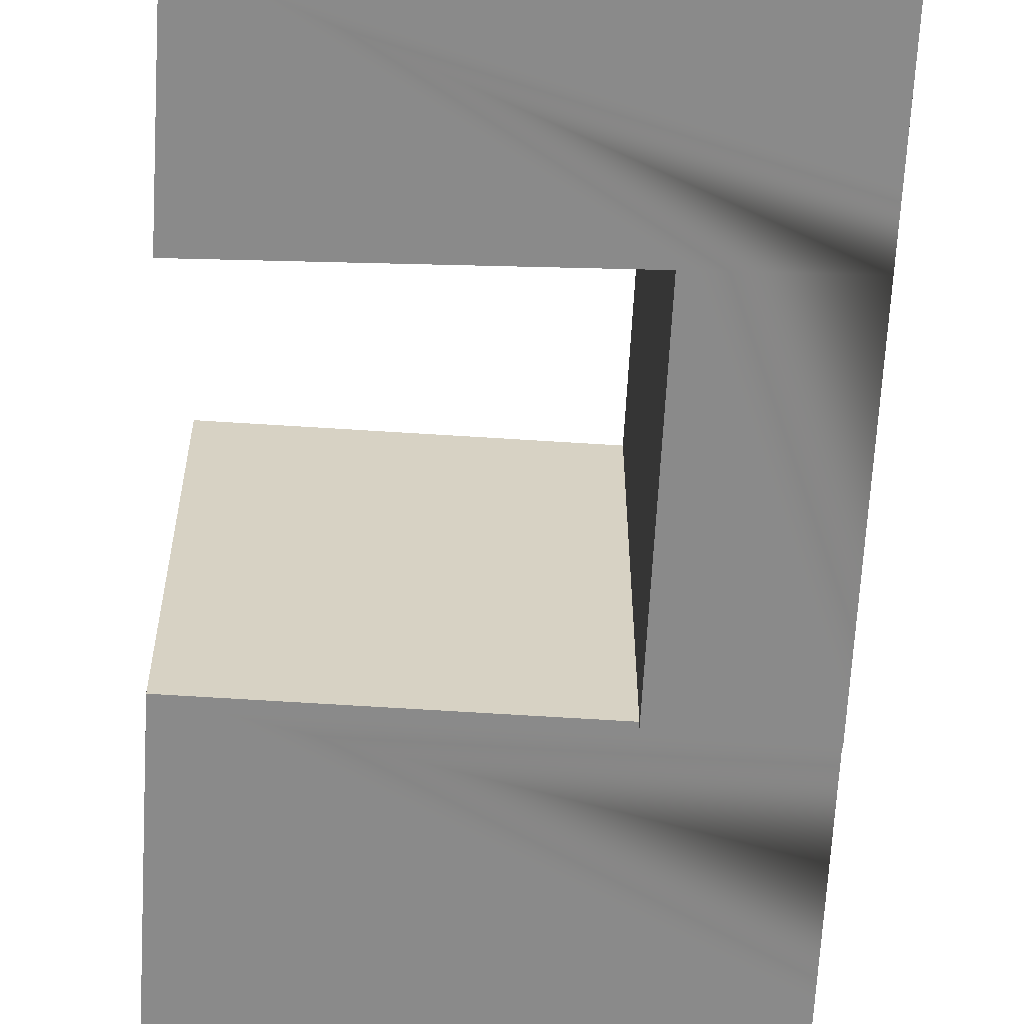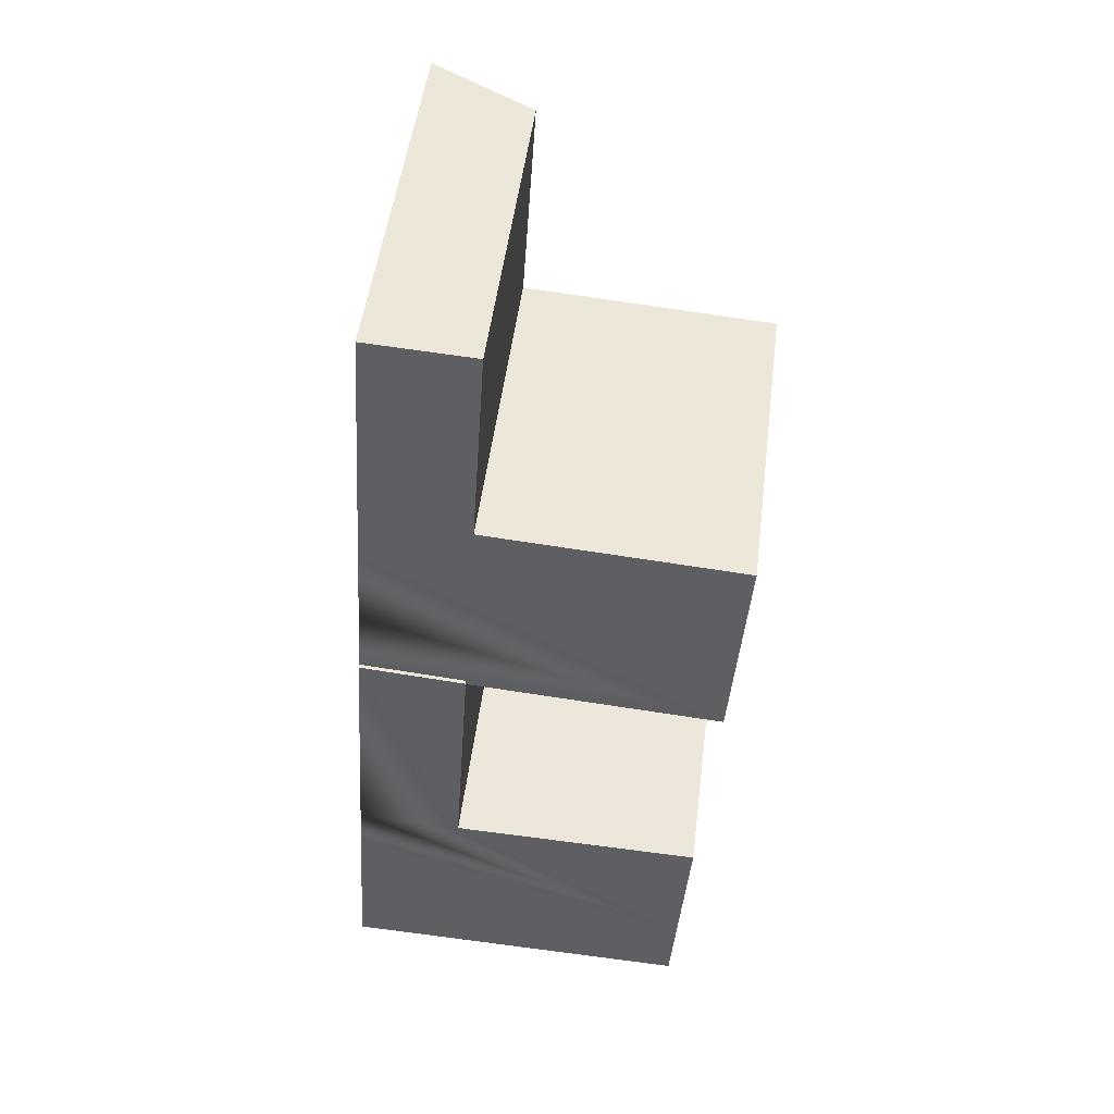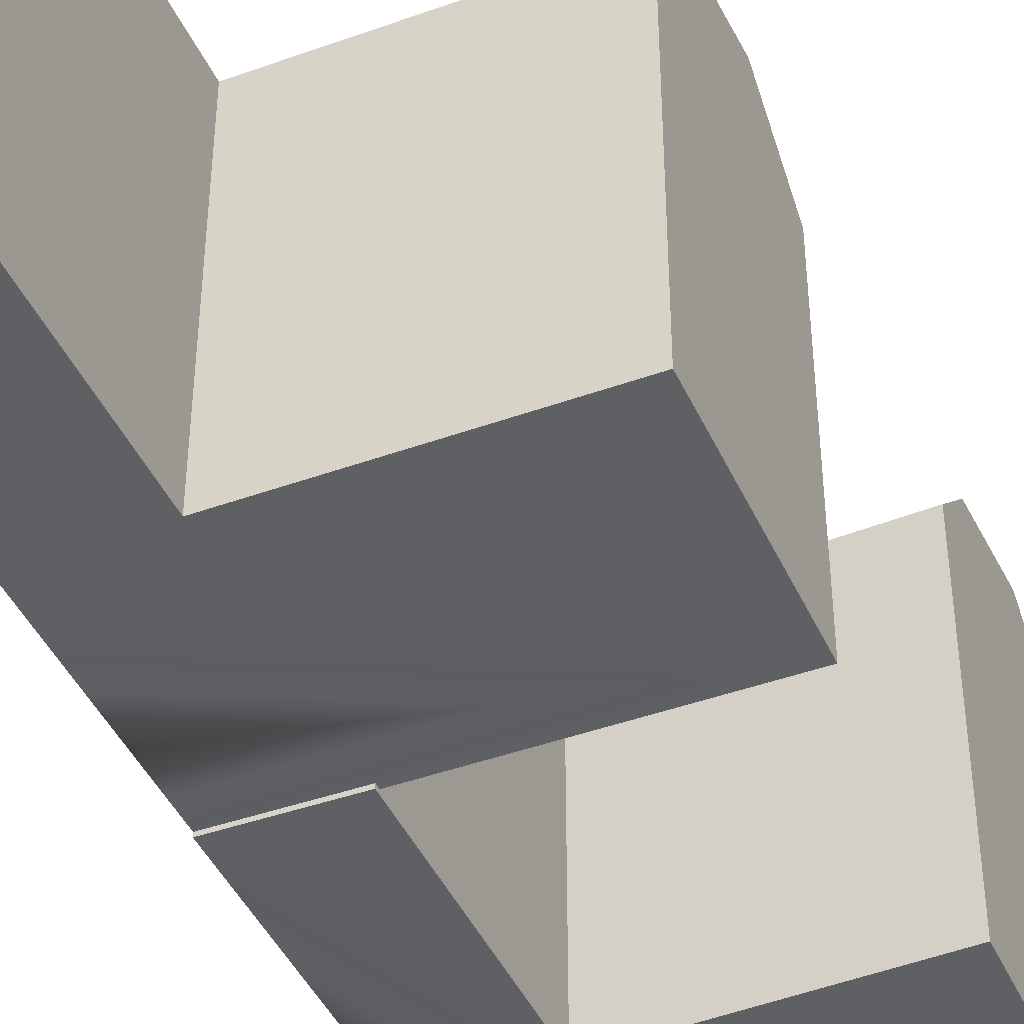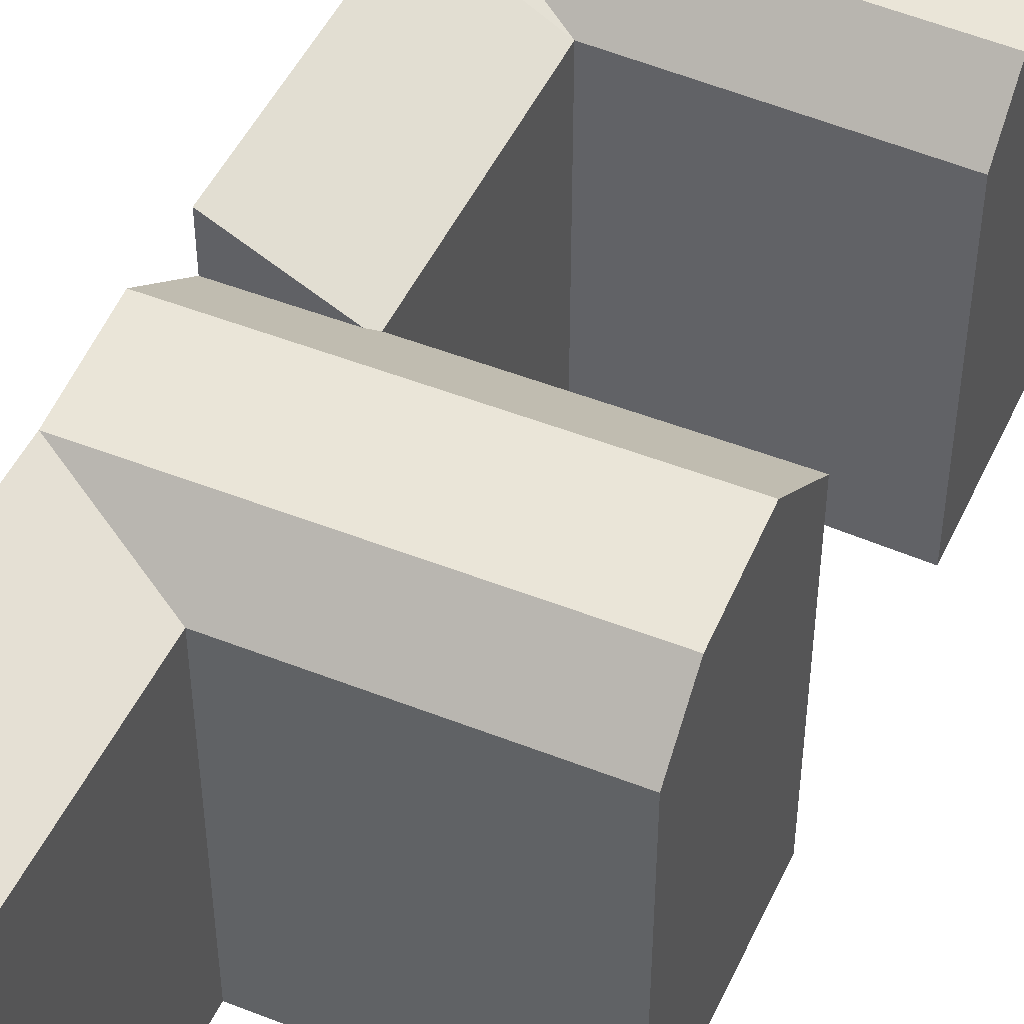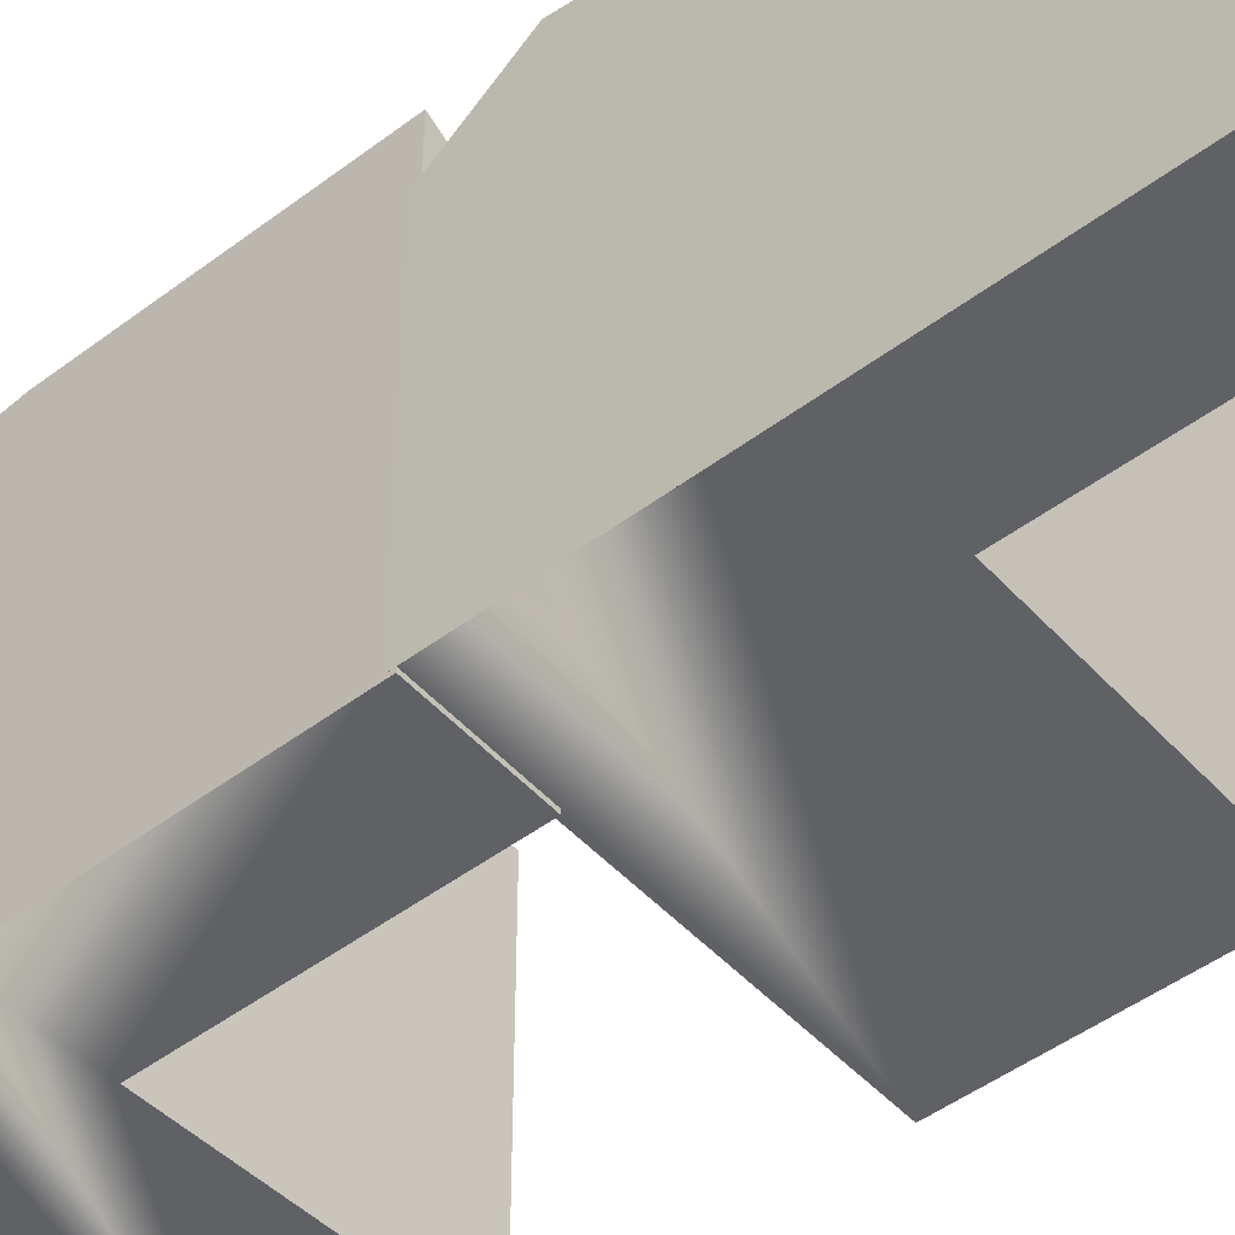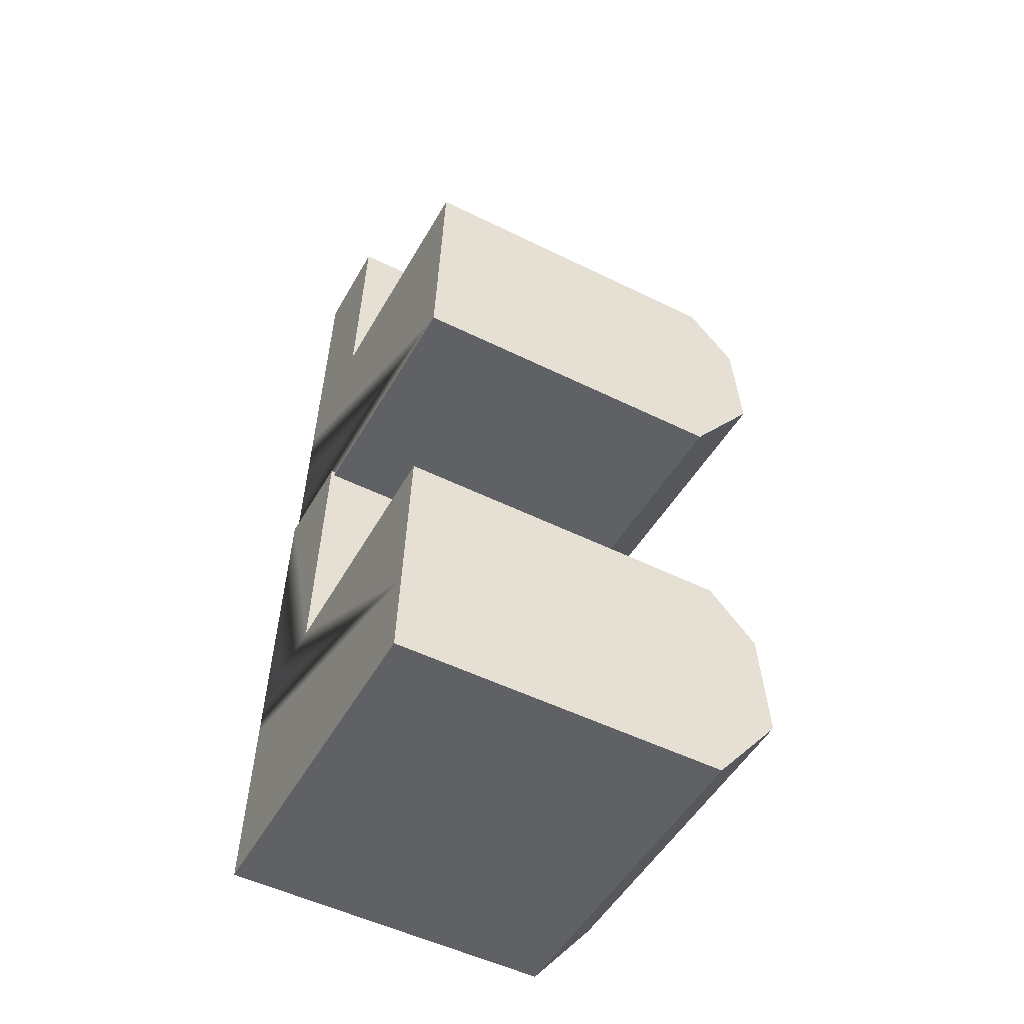
<metadata>
{"format":"obj","ext":"obj","renderer":"f3d","projection":"perspective","resolution":1024,"background":"white","views":[{"elev":-63.4,"azim":-179.3,"up":"+Y"},{"elev":49.5,"azim":7.1,"up":"+Z"},{"elev":-44.0,"azim":27.4,"up":"+Y"},{"elev":48.7,"azim":28.2,"up":"+Y"},{"elev":-47.7,"azim":-45.8,"up":"+Y"},{"elev":-51.8,"azim":61.9,"up":"+Z"}]}
</metadata>
<code>
v  1.843 18.55 27.8
v  2.503 21.34 37.63
v  2.142 22.07 32.25
v  2.692 21.34 40.45
v  3.513 21.34 52.68
v  3.513 -3.225e-15 52.68
v  1.843 -1.702e-15 27.8
v  2.141 -1.975e-15 32.25
v  2.502 -2.304e-15 37.63
v  2.692 -2.477e-15 40.45
v  22.73 21.34 36.05
v  22.04 18.55 26.23
v  22.35 22.07 30.68
v  22.92 18.55 38.87
v  22.04 -1.606e-15 26.23
v  22.92 -2.38e-15 38.87
v  22.35 -1.878e-15 30.68
v  22.73 -2.208e-15 36.05
v  7.748 18.55 27.34
v  7.748 -1.674e-15 27.34
v  8.597 18.55 39.99
v  8.597 -2.449e-15 39.99
v  9.423 18.55 52.28
v  9.422 -3.201e-15 52.28
v  0.0004 18.55 -0.0005943
v  0.6942 21.34 10.45
v  0.2957 22.07 4.448
v  1.87 21.74 28.17
v  0.8816 21.74 13.28
v  1.869 -0.21 28.17
v  0 -0.21 -1.286e-17
v  0.2953 -0.21 4.449
v  0.6938 -0.21 10.45
v  0.8811 -0.21 13.28
v  20.88 21.34 9.69
v  20.15 18.55 -0.7609
v  20.46 22.07 3.689
v  21.08 18.55 12.51
v  20.15 -0.21 -0.7603
v  21.08 -0.21 12.51
v  20.46 -0.21 3.69
v  20.88 -0.21 9.691
v  5.949 18.55 -0.2251
v  5.949 -0.21 -0.2245
v  6.83 18.55 13.05
v  6.83 -0.21 13.05
v  7.799 18.55 27.64
v  7.798 -0.21 27.64
v  8.047 22.07 31.79
v  8.408 21.34 37.17
v  6.643 21.34 10.23
v  6.245 22.07 4.226
v  6.643 21.34 10.23
v  6.245 22.07 4.224
v  6.245 22.07 4.224
g defaultobject
f 1 2 3
f 2 1 4
f 4 1 5
f 5 1 6
f 6 1 7
f 6 7 8
f 6 8 9
f 6 9 10
f 11 12 13
f 12 11 14
f 12 14 15
f 15 14 16
f 15 16 17
f 17 16 18
f 15 19 12
f 19 15 1
f 1 15 20
f 1 20 7
f 16 21 22
f 21 16 14
f 22 23 24
f 23 22 21
f 24 5 6
f 5 24 23
f 25 26 27
f 26 28 29
f 28 26 30
f 30 26 25
f 30 25 31
f 30 31 32
f 30 32 33
f 30 33 34
f 35 36 37
f 36 35 38
f 36 38 39
f 39 38 40
f 39 40 41
f 41 40 42
f 39 43 36
f 43 39 25
f 25 39 44
f 25 44 31
f 40 45 46
f 45 40 38
f 46 47 48
f 47 46 45
f 48 28 30
f 28 48 47
f 12 49 13
f 49 12 19
f 49 19 3
f 3 19 1
f 13 50 11
f 50 13 49
f 50 49 2
f 2 49 3
f 11 21 14
f 21 11 50
f 21 50 2
f 4 21 2
f 21 4 23
f 23 4 5
f 37 51 35
f 51 37 52
f 51 26 53
f 26 51 52
f 26 52 54
f 26 54 27
f 35 45 38
f 45 35 53
f 53 35 51
f 26 45 53
f 55 36 43
f 36 55 37
f 37 55 52
f 43 27 54
f 27 43 25
f 26 29 45
f 47 29 28
f 29 47 45
f 6 22 24
f 22 6 10
f 22 18 16
f 18 22 17
f 17 22 10
f 17 10 9
f 17 9 15
f 15 9 8
f 15 8 20
f 20 8 7
f 30 46 48
f 46 30 34
f 46 42 40
f 42 46 41
f 41 46 34
f 41 34 33
f 41 33 32
f 41 32 39
f 39 32 44
f 44 32 31

</code>
